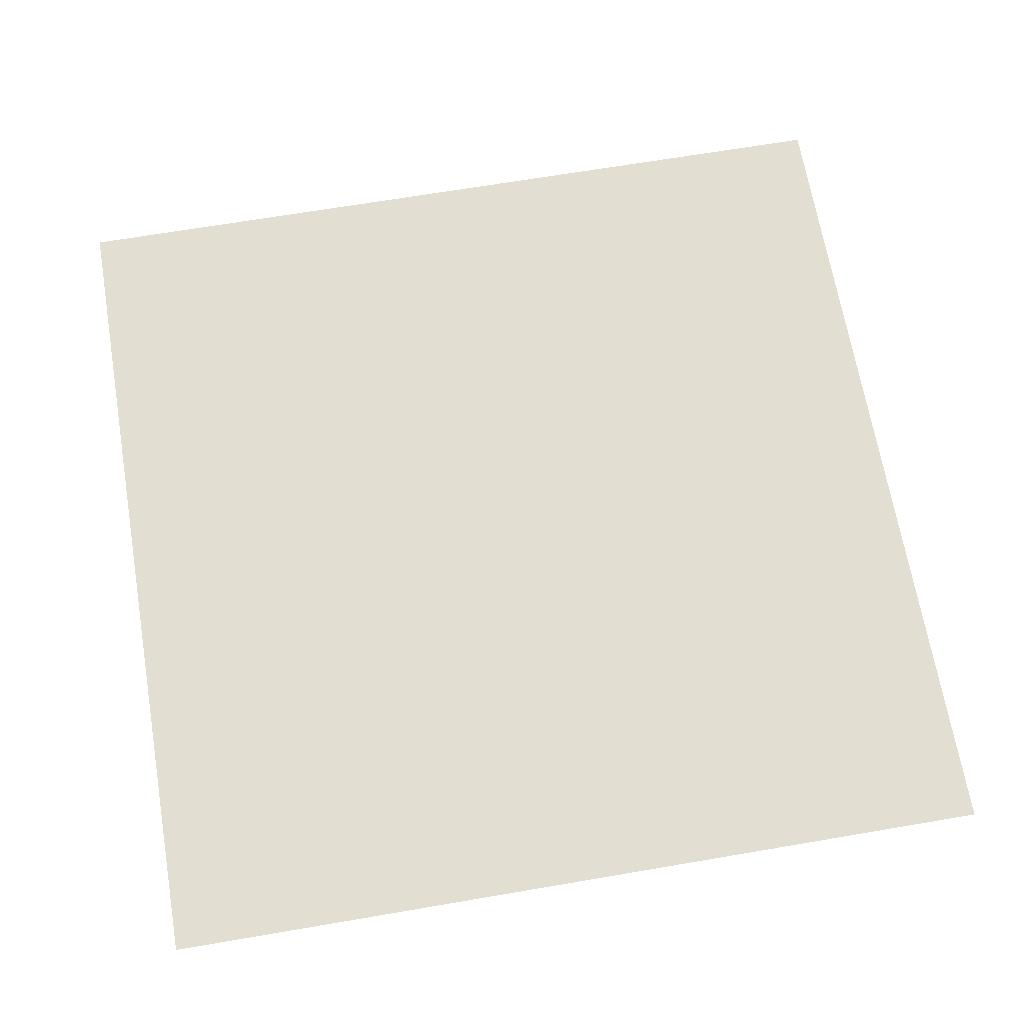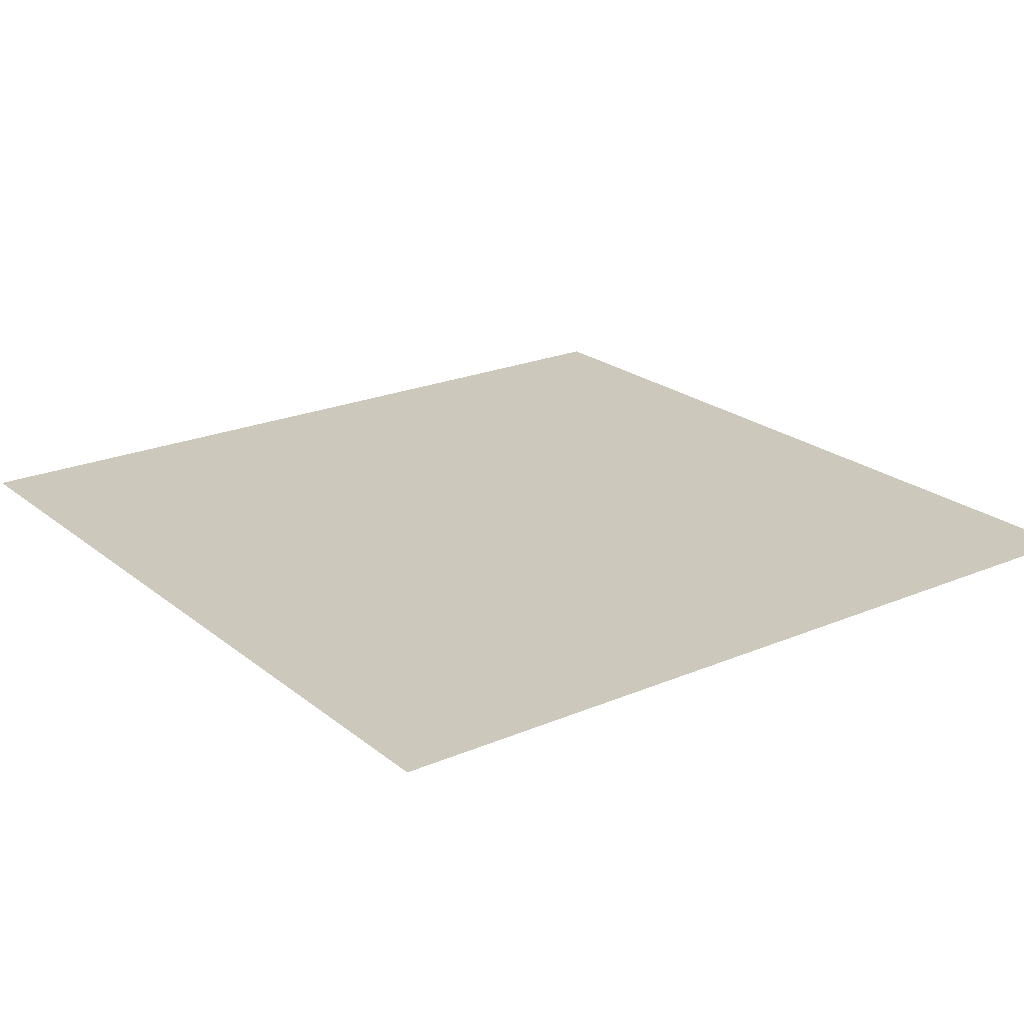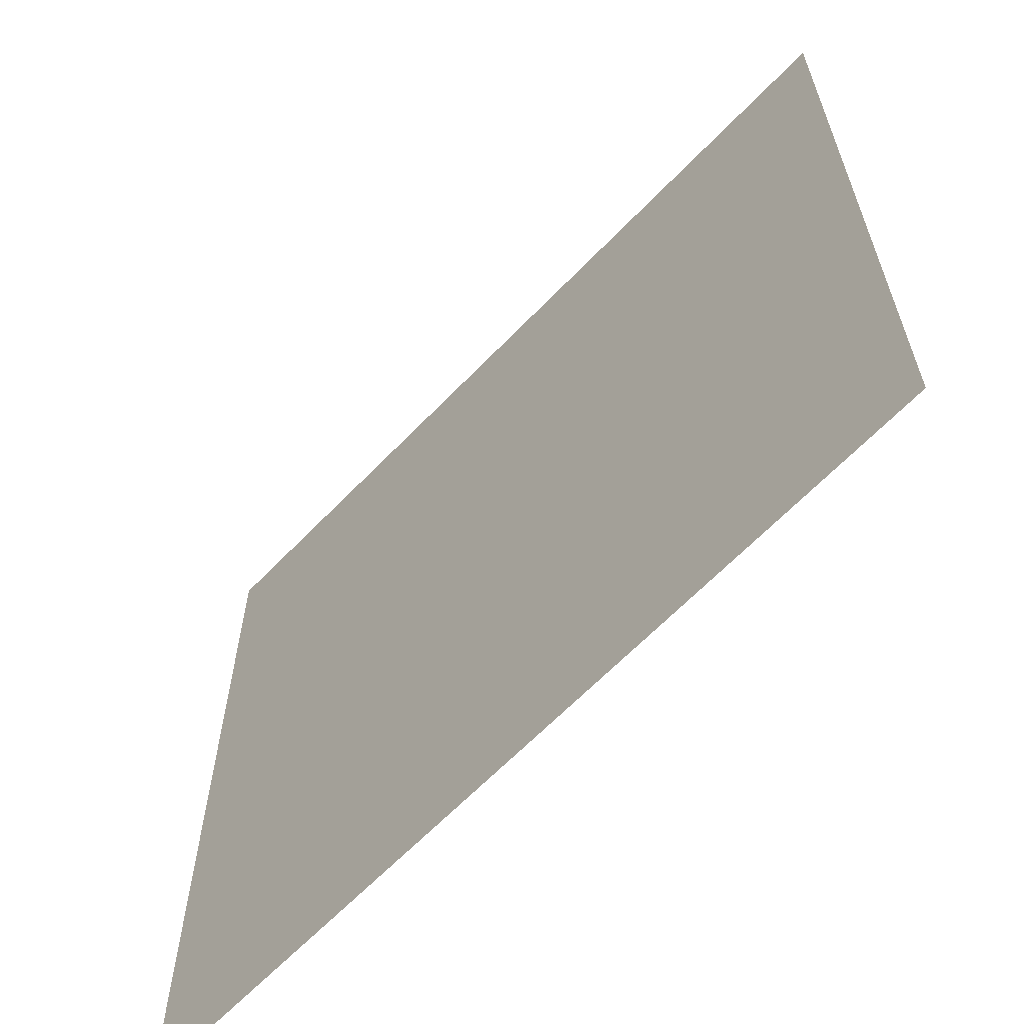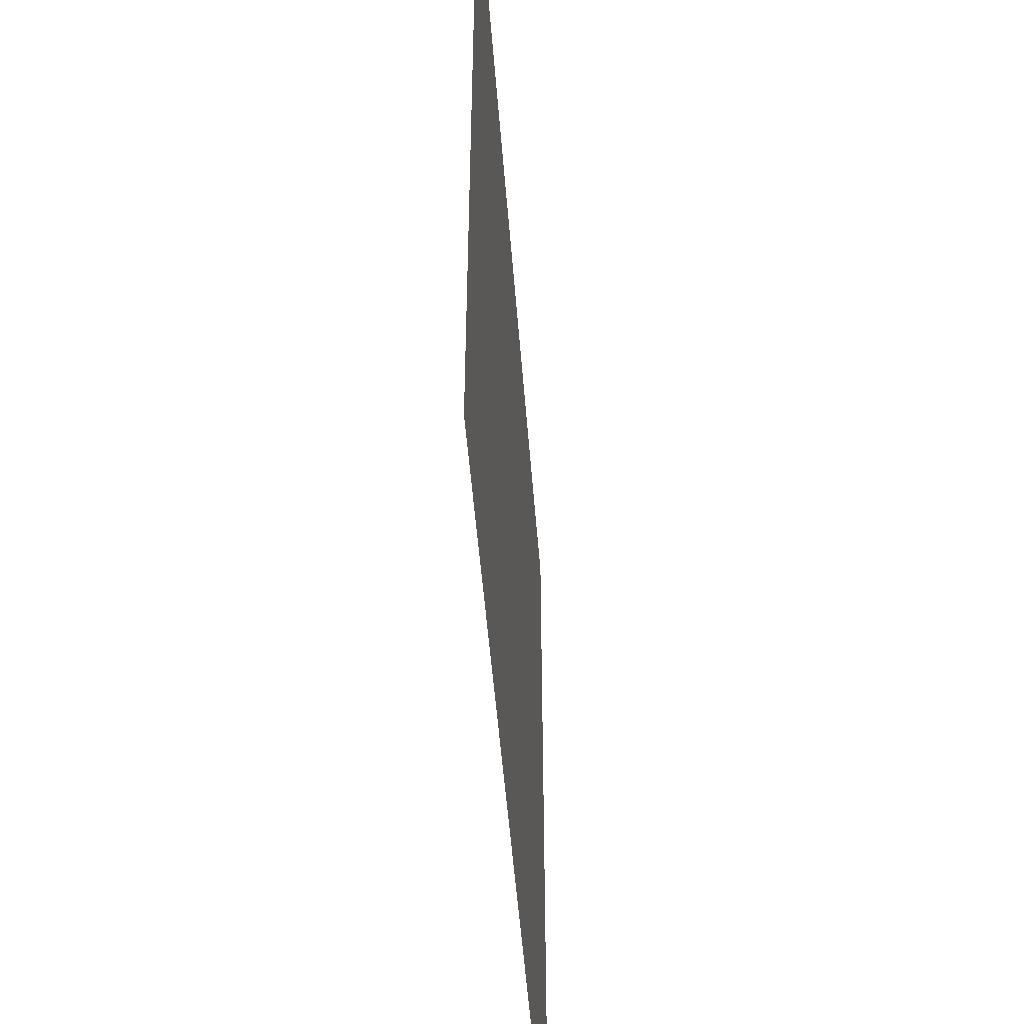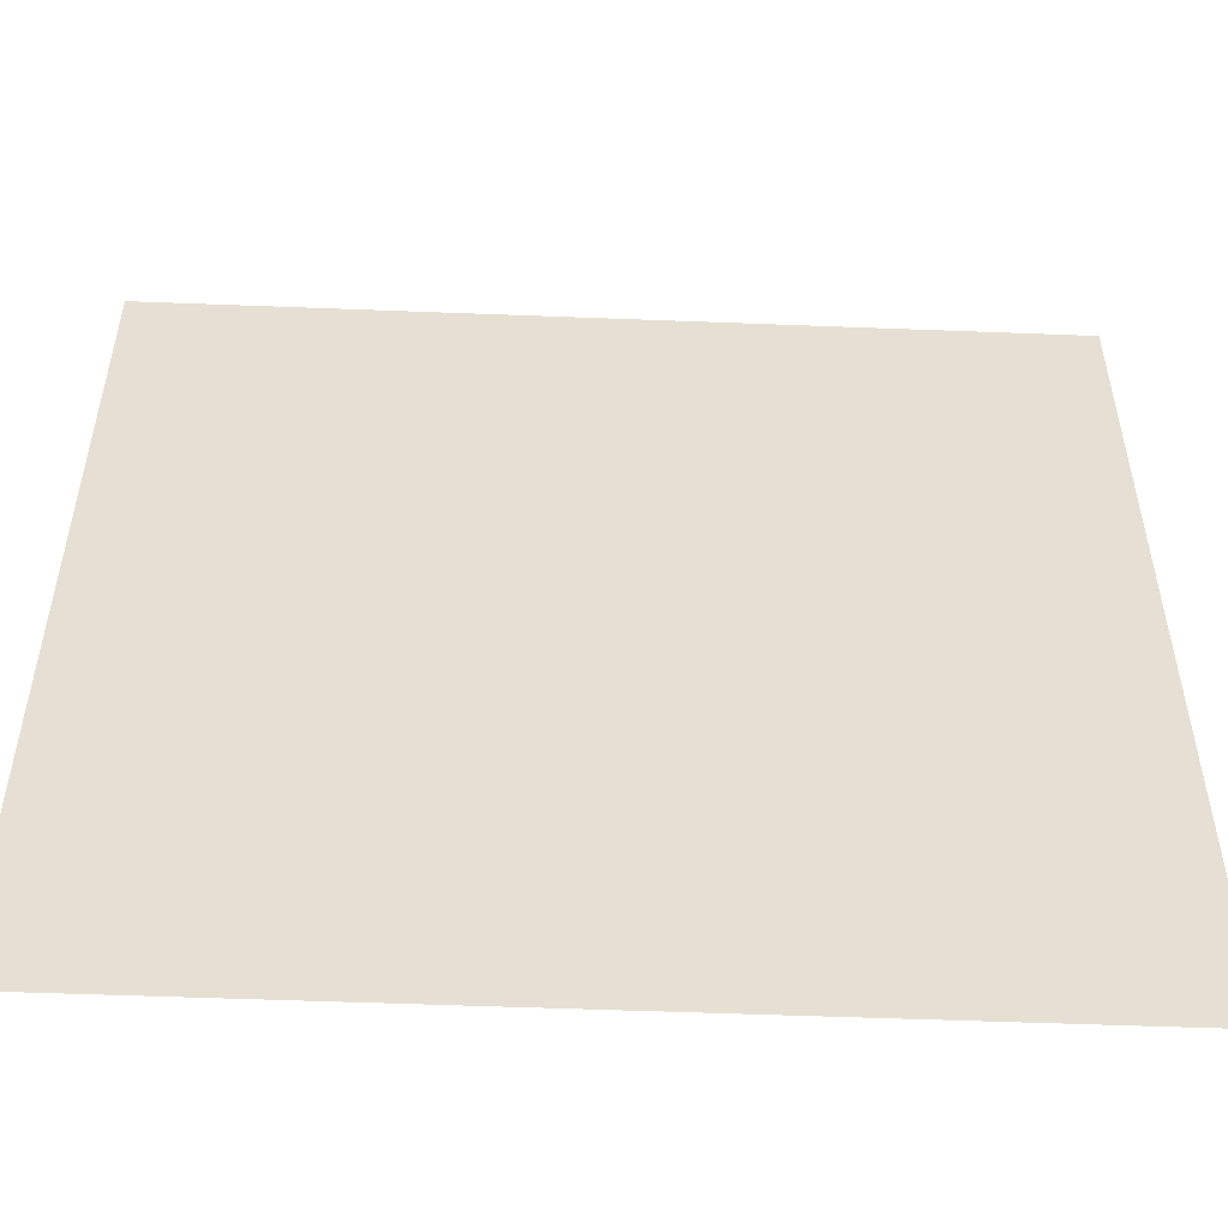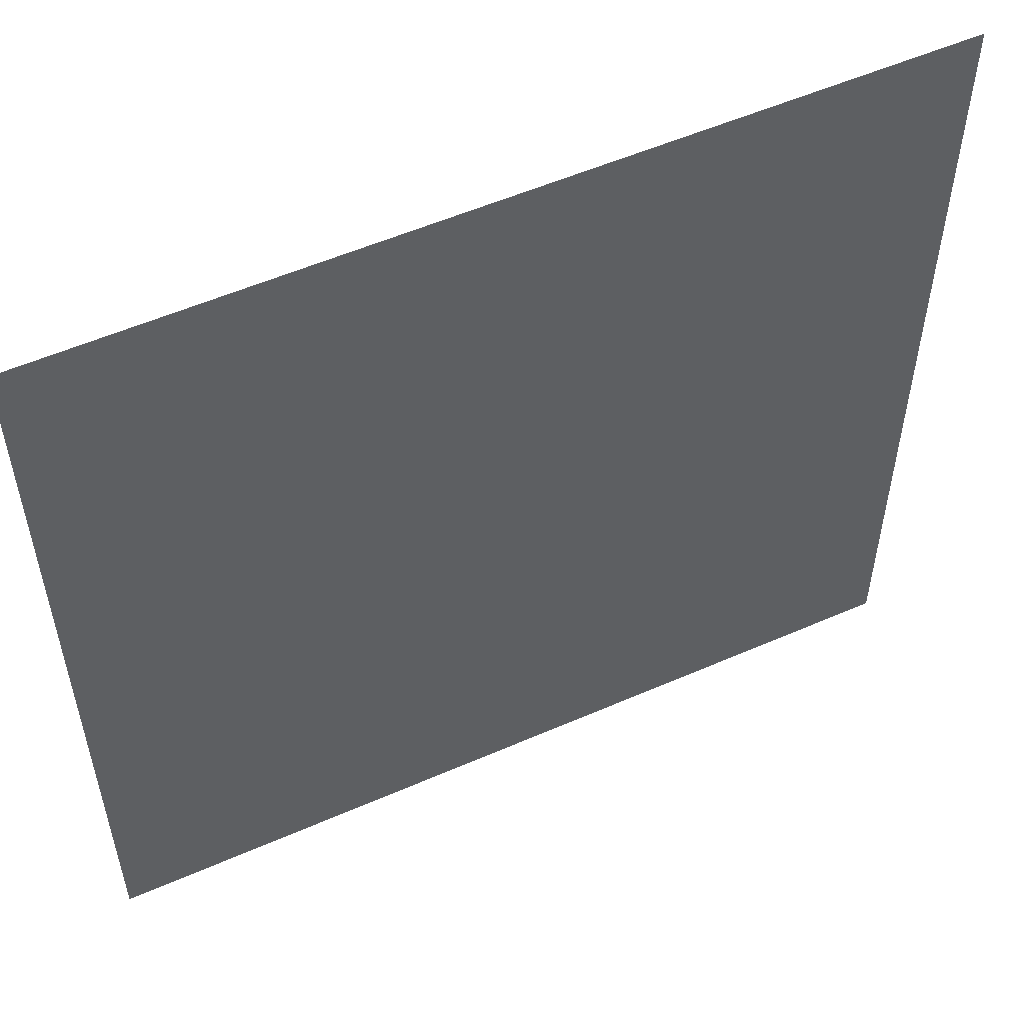
<metadata>
{"format":"obj","ext":"obj","renderer":"f3d","projection":"perspective","resolution":1024,"background":"white","views":[{"elev":67.4,"azim":-99.7,"up":"+Z"},{"elev":22.1,"azim":53.6,"up":"+Z"},{"elev":-63.8,"azim":46.3,"up":"+Y"},{"elev":-51.4,"azim":94.4,"up":"+Y"},{"elev":-52.7,"azim":177.6,"up":"+Y"},{"elev":54.8,"azim":-24.8,"up":"+Y"}]}
</metadata>
<code>
v 32 -32 0
v -32 32 0
v -32 -32 0
v 32 32 0
o ChaosStar
f 1 2 3
f 1 4 2

</code>
